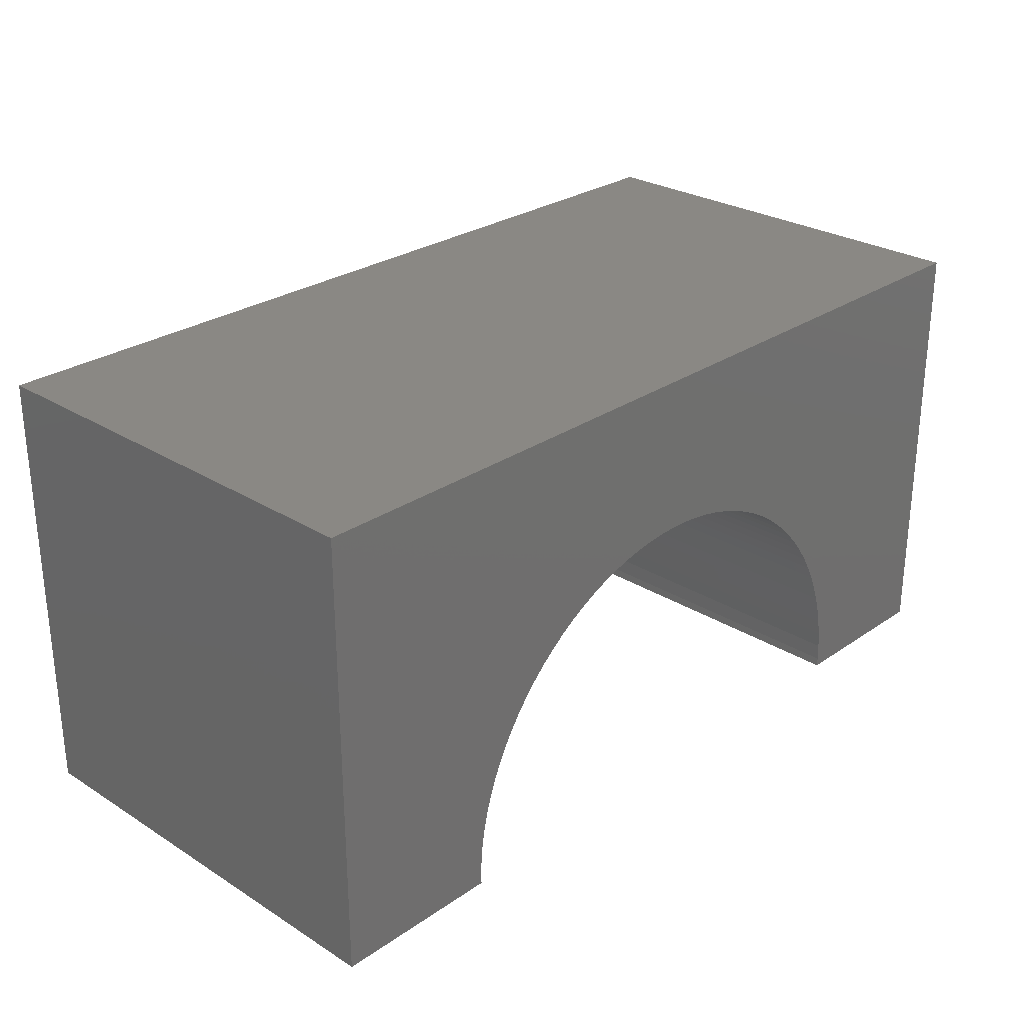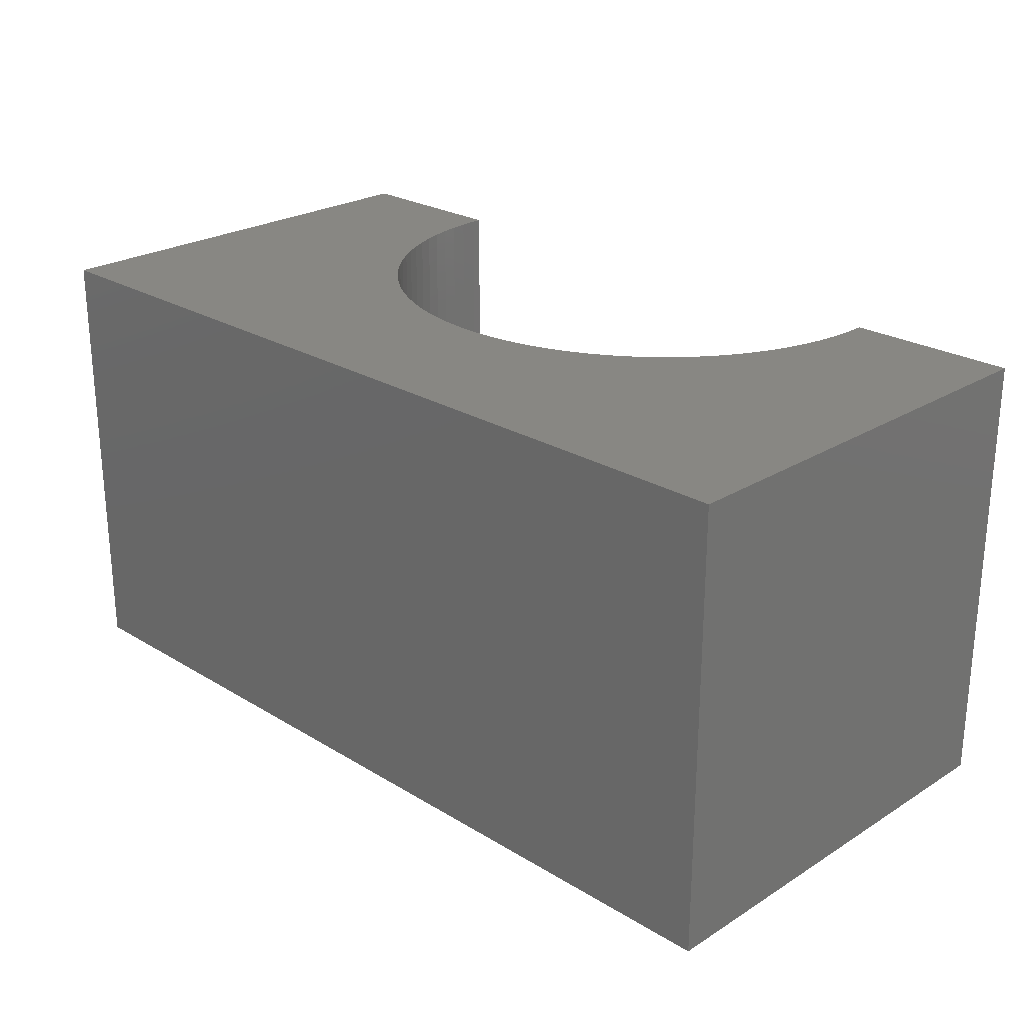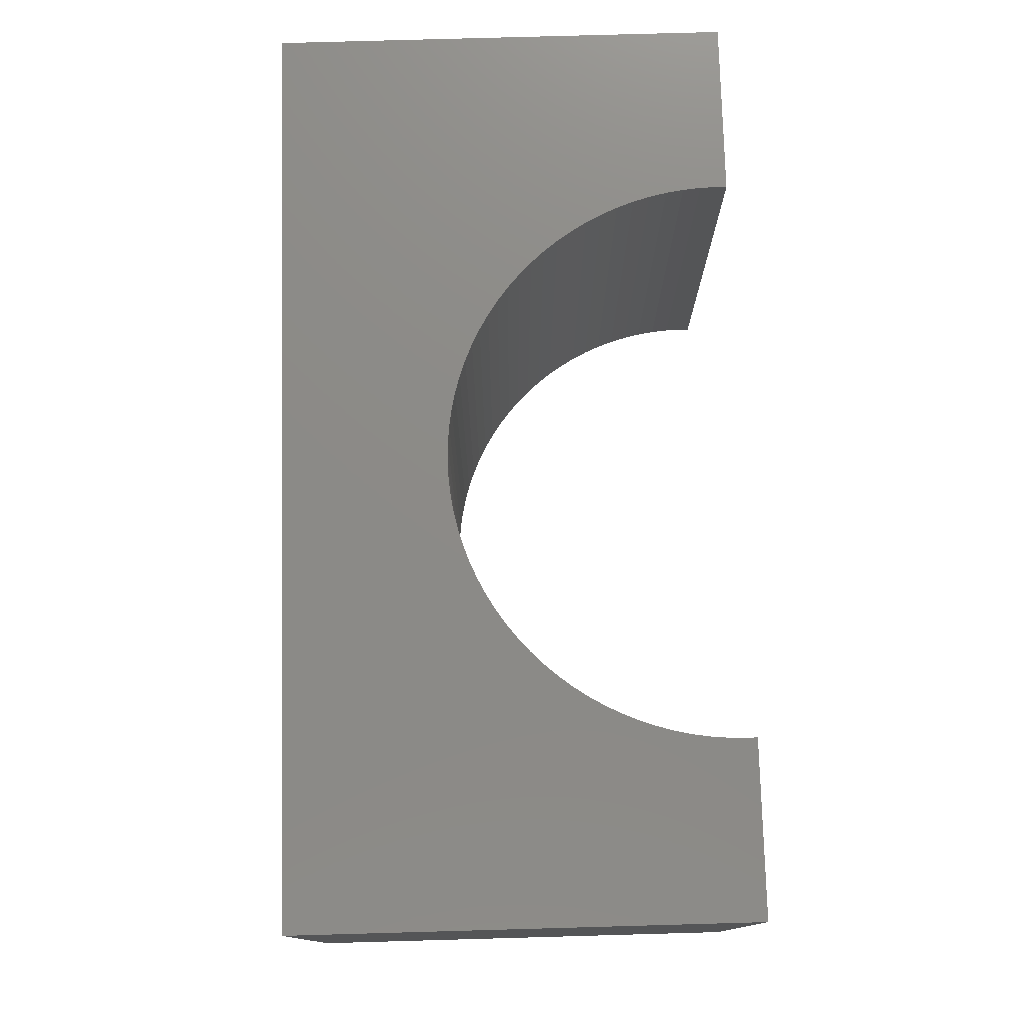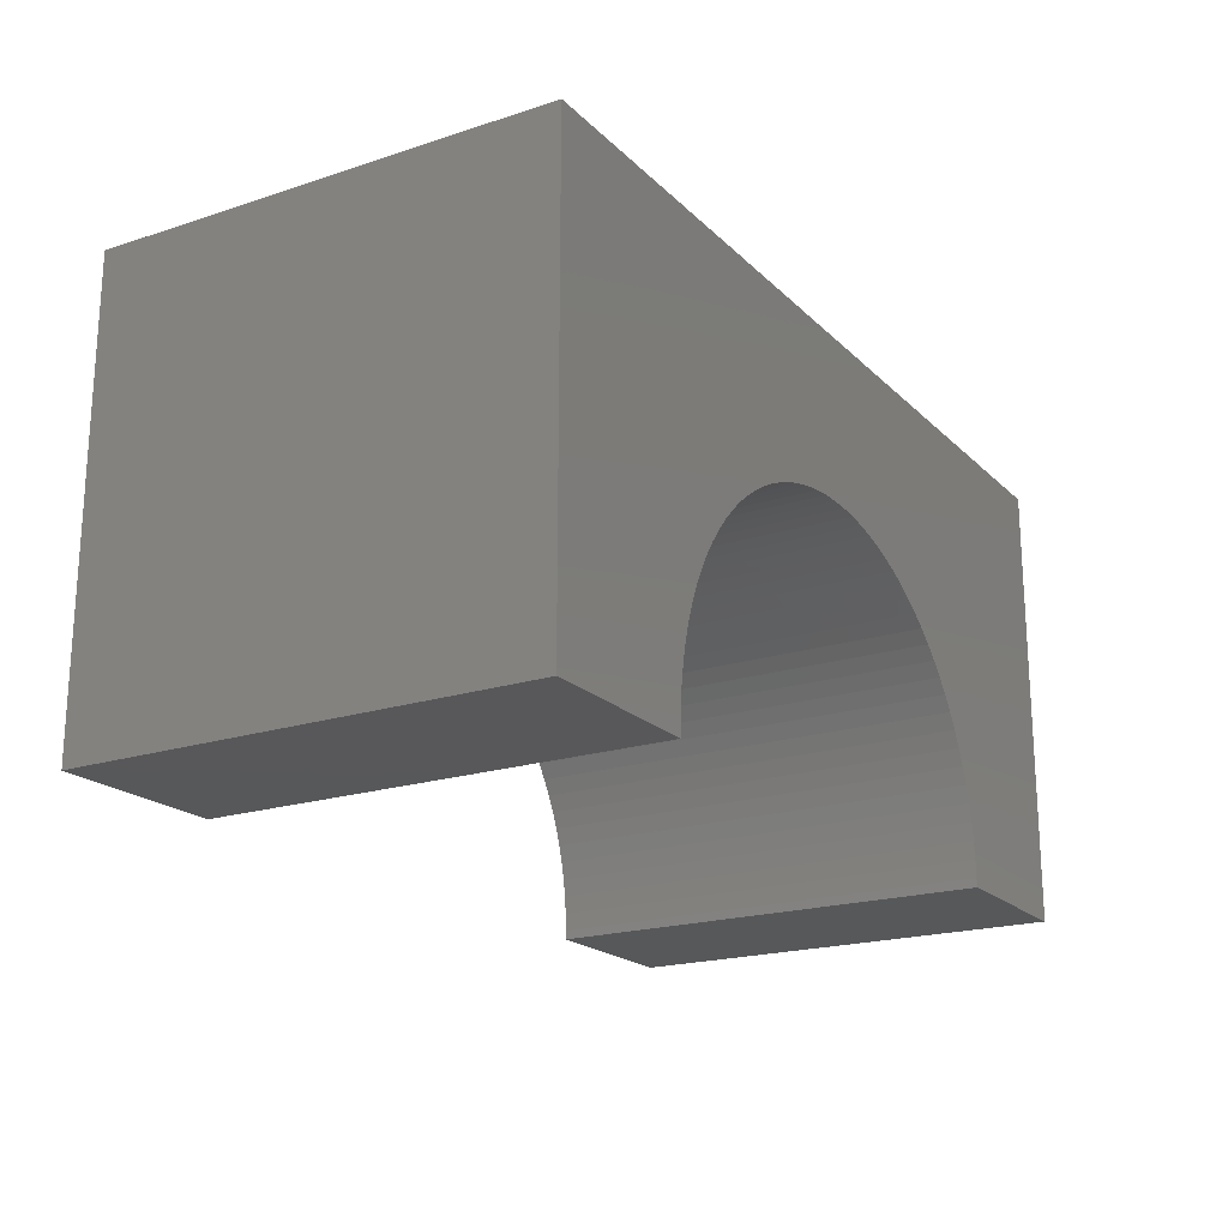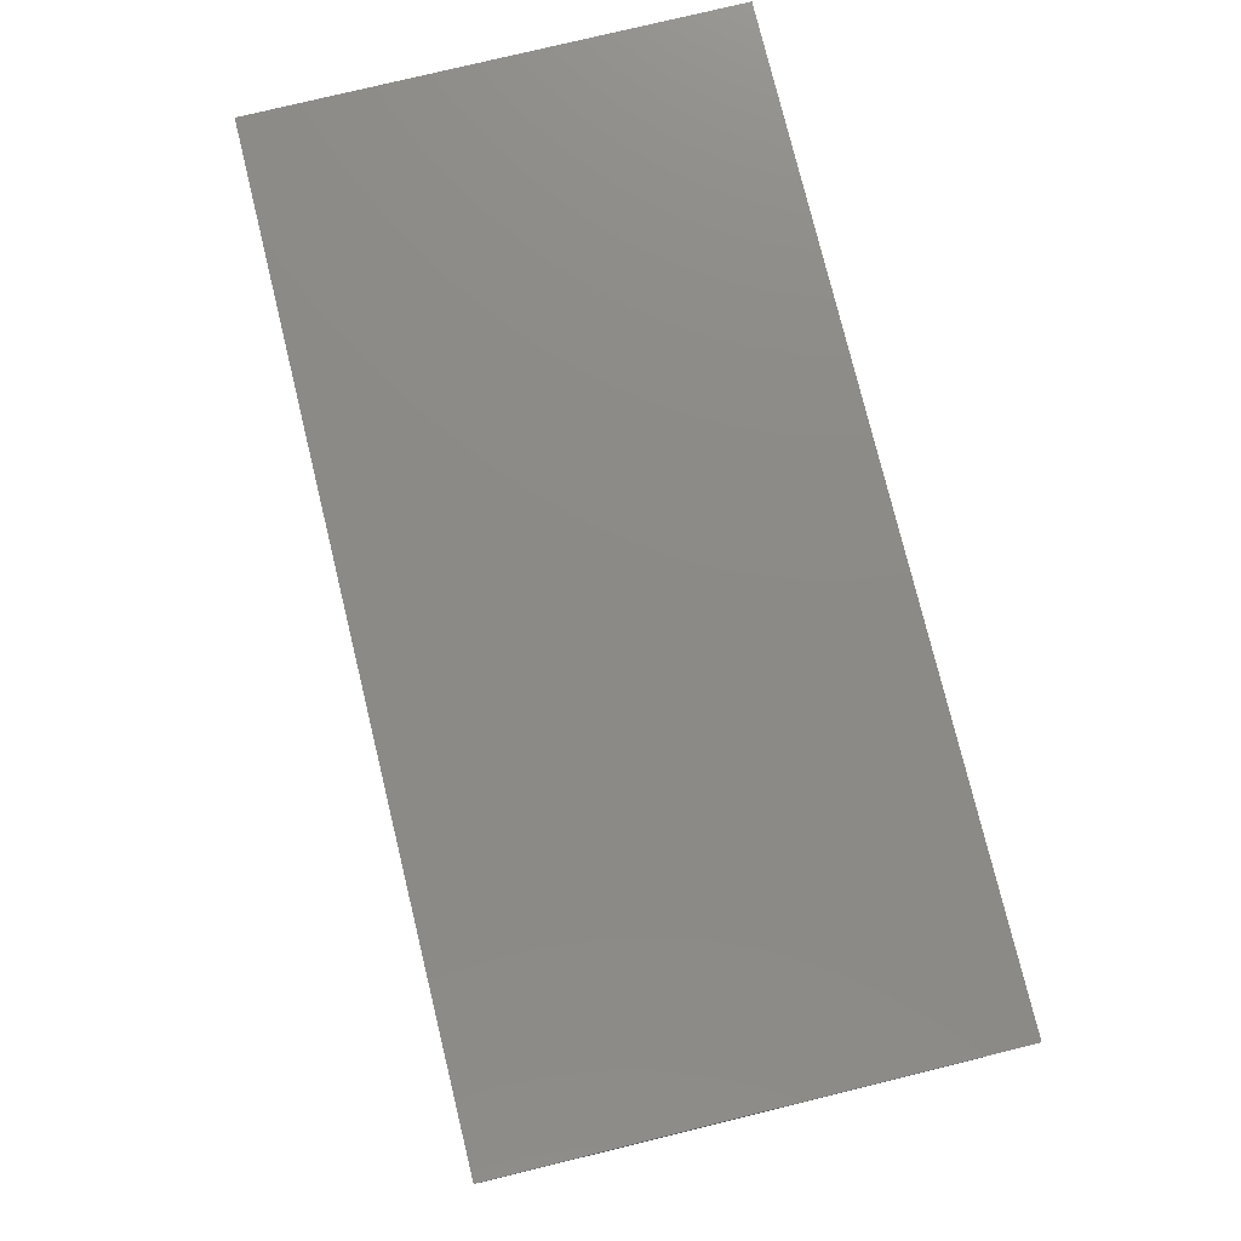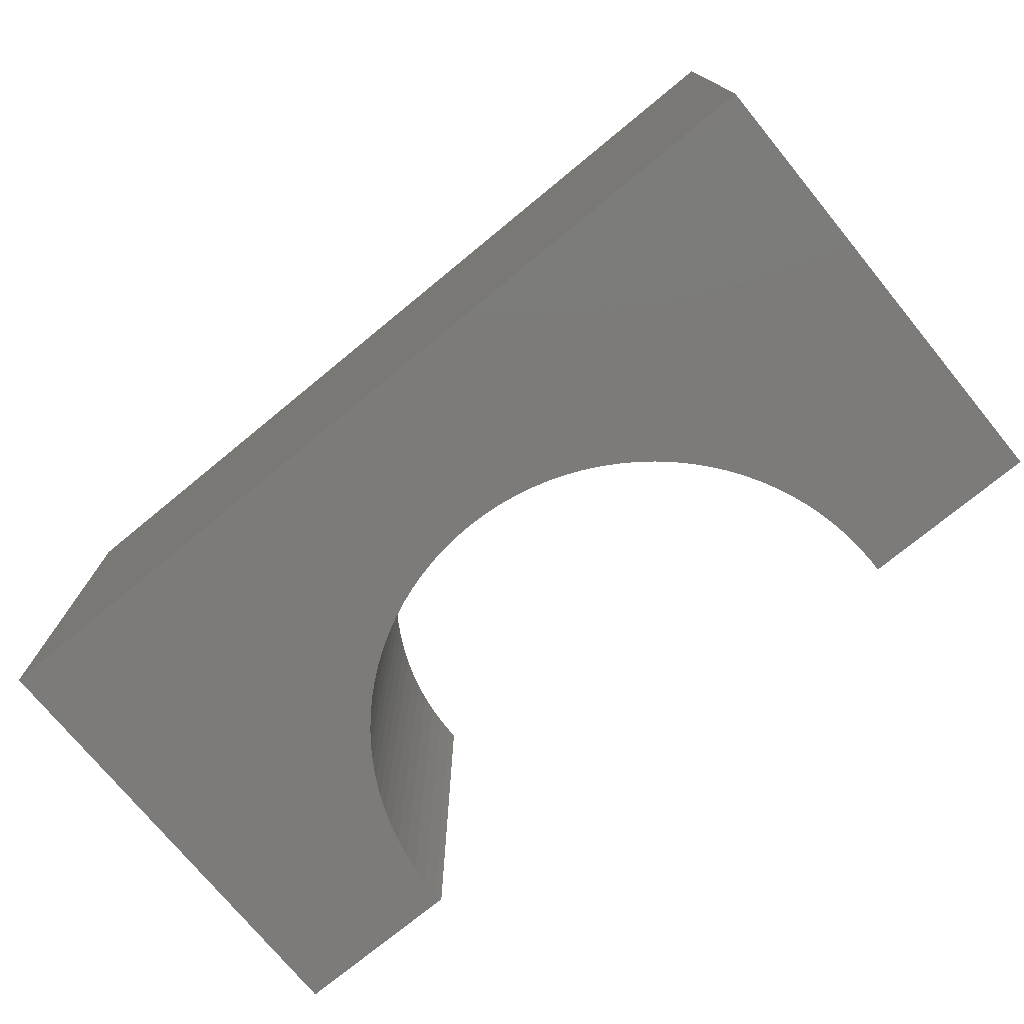
<metadata>
{"format":"stl","ext":"stl","renderer":"f3d","projection":"perspective","resolution":1024,"background":"white","views":[{"elev":27.4,"azim":133.7,"up":"+Z"},{"elev":24.6,"azim":44.7,"up":"+Y"},{"elev":76.7,"azim":88.4,"up":"+Y"},{"elev":-19.8,"azim":121.0,"up":"+Z"},{"elev":77.4,"azim":76.3,"up":"+Z"},{"elev":-74.7,"azim":39.4,"up":"+Y"}]}
</metadata>
<code>
# stl→obj: 114 verts, 224 faces
v -5 -2.5 -2.5
v -5 2.5 2.5
v -5 2.5 -2.5
v -5 -2.5 2.5
v 5 -2.5 2.5
v 5 2.5 2.5
v 5 2.5 -2.5
v 5 -2.5 -2.5
v 0 2.5 0.7
v 0.1946 2.5 0.6939
v 0.3885 2.5 0.6756
v 0.5809 2.5 0.6451
v 0.7709 2.5 0.6026
v 0.958 2.5 0.5483
v 1.141 2.5 0.4823
v 1.32 2.5 0.405
v 1.493 2.5 0.3165
v 1.661 2.5 0.2174
v 1.822 2.5 0.108
v 1.976 2.5 -0.01141
v 2.122 2.5 -0.1402
v 2.26 2.5 -0.2779
v 2.389 2.5 -0.424
v 2.508 2.5 -0.5779
v 2.617 2.5 -0.7389
v 2.717 2.5 -0.9066
v 2.805 2.5 -1.08
v 2.882 2.5 -1.259
v 2.948 2.5 -1.442
v 3.003 2.5 -1.629
v 3.045 2.5 -1.819
v 3.076 2.5 -2.011
v 3.094 2.5 -2.205
v 3.1 2.5 -2.4
v 3.097 2.5 -2.5
v -0.1946 2.5 0.6939
v -0.3885 2.5 0.6756
v -0.5809 2.5 0.6451
v -0.7709 2.5 0.6026
v -0.958 2.5 0.5483
v -1.141 2.5 0.4823
v -1.32 2.5 0.405
v -1.493 2.5 0.3165
v -1.661 2.5 0.2174
v -1.822 2.5 0.108
v -1.976 2.5 -0.01141
v -2.122 2.5 -0.1402
v -2.26 2.5 -0.2779
v -2.389 2.5 -0.424
v -2.508 2.5 -0.5779
v -2.617 2.5 -0.7389
v -2.717 2.5 -0.9066
v -2.805 2.5 -1.08
v -2.882 2.5 -1.259
v -2.948 2.5 -1.442
v -3.003 2.5 -1.629
v -3.045 2.5 -1.819
v -3.076 2.5 -2.011
v -3.094 2.5 -2.205
v -3.1 2.5 -2.4
v -3.097 2.5 -2.5
v -3.097 -2.5 -2.5
v 3.097 -2.5 -2.5
v 0 -2.5 0.7
v -0.1946 -2.5 0.6939
v -0.3885 -2.5 0.6756
v -0.5809 -2.5 0.6451
v -0.7709 -2.5 0.6026
v -0.958 -2.5 0.5483
v -1.141 -2.5 0.4823
v -1.32 -2.5 0.405
v -1.493 -2.5 0.3165
v -1.661 -2.5 0.2174
v -1.822 -2.5 0.108
v -1.976 -2.5 -0.01141
v -2.122 -2.5 -0.1402
v -2.26 -2.5 -0.2779
v -2.389 -2.5 -0.424
v -2.508 -2.5 -0.5779
v -2.617 -2.5 -0.7389
v -2.717 -2.5 -0.9066
v -2.805 -2.5 -1.08
v -2.882 -2.5 -1.259
v -2.948 -2.5 -1.442
v -3.003 -2.5 -1.629
v -3.045 -2.5 -1.819
v -3.076 -2.5 -2.011
v -3.094 -2.5 -2.205
v -3.1 -2.5 -2.4
v 0.1946 -2.5 0.6939
v 0.3885 -2.5 0.6756
v 0.5809 -2.5 0.6451
v 0.7709 -2.5 0.6026
v 0.958 -2.5 0.5483
v 1.141 -2.5 0.4823
v 1.32 -2.5 0.405
v 1.493 -2.5 0.3165
v 1.661 -2.5 0.2174
v 1.822 -2.5 0.108
v 1.976 -2.5 -0.01141
v 2.122 -2.5 -0.1402
v 2.26 -2.5 -0.2779
v 2.389 -2.5 -0.424
v 2.508 -2.5 -0.5779
v 2.617 -2.5 -0.7389
v 2.717 -2.5 -0.9066
v 2.805 -2.5 -1.08
v 2.882 -2.5 -1.259
v 2.948 -2.5 -1.442
v 3.003 -2.5 -1.629
v 3.045 -2.5 -1.819
v 3.076 -2.5 -2.011
v 3.094 -2.5 -2.205
v 3.1 -2.5 -2.4
f 1 2 3
f 2 1 4
f 2 5 6
f 5 2 4
f 5 7 6
f 7 5 8
f 6 9 2
f 6 10 9
f 6 11 10
f 6 12 11
f 6 13 12
f 6 14 13
f 6 15 14
f 6 16 15
f 6 17 16
f 6 18 17
f 6 19 18
f 6 20 19
f 6 21 20
f 6 22 21
f 6 23 22
f 6 24 23
f 6 25 24
f 6 26 25
f 6 27 26
f 7 27 6
f 27 7 28
f 28 7 29
f 29 7 30
f 30 7 31
f 31 7 32
f 32 7 33
f 33 7 34
f 34 7 35
f 36 2 9
f 37 2 36
f 38 2 37
f 39 2 38
f 40 2 39
f 41 2 40
f 42 2 41
f 43 2 42
f 44 2 43
f 45 2 44
f 46 2 45
f 47 2 46
f 48 2 47
f 49 2 48
f 50 2 49
f 51 2 50
f 52 2 51
f 53 2 52
f 3 53 54
f 3 54 55
f 3 55 56
f 3 56 57
f 3 57 58
f 3 58 59
f 3 59 60
f 3 60 61
f 53 3 2
f 1 61 62
f 61 1 3
f 63 7 8
f 7 63 35
f 4 64 5
f 4 65 64
f 4 66 65
f 4 67 66
f 4 68 67
f 4 69 68
f 4 70 69
f 4 71 70
f 4 72 71
f 4 73 72
f 4 74 73
f 4 75 74
f 4 76 75
f 4 77 76
f 4 78 77
f 4 79 78
f 4 80 79
f 4 81 80
f 4 82 81
f 1 82 4
f 82 1 83
f 83 1 84
f 84 1 85
f 85 1 86
f 86 1 87
f 87 1 88
f 88 1 89
f 89 1 62
f 90 5 64
f 91 5 90
f 92 5 91
f 93 5 92
f 94 5 93
f 95 5 94
f 96 5 95
f 97 5 96
f 98 5 97
f 99 5 98
f 100 5 99
f 101 5 100
f 102 5 101
f 103 5 102
f 104 5 103
f 105 5 104
f 106 5 105
f 107 5 106
f 8 107 108
f 8 108 109
f 8 109 110
f 8 110 111
f 8 111 112
f 8 112 113
f 8 113 114
f 8 114 63
f 107 8 5
f 114 33 34
f 33 114 113
f 113 32 33
f 32 113 112
f 88 60 59
f 60 88 89
f 89 61 60
f 61 89 62
f 64 10 90
f 10 64 9
f 76 46 75
f 46 76 47
f 100 21 101
f 21 100 20
f 87 59 58
f 59 87 88
f 110 29 30
f 29 110 109
f 94 15 95
f 15 94 14
f 98 19 99
f 19 98 18
f 70 40 69
f 40 70 41
f 76 48 47
f 48 76 77
f 82 54 53
f 54 82 83
f 97 18 98
f 18 97 17
f 75 45 74
f 45 75 46
f 67 37 66
f 37 67 38
f 79 51 50
f 51 79 80
f 86 58 57
f 58 86 87
f 65 9 64
f 9 65 36
f 63 34 35
f 34 63 114
f 91 12 92
f 12 91 11
f 96 17 97
f 17 96 16
f 112 31 32
f 31 112 111
f 108 27 28
f 27 108 107
f 111 30 31
f 30 111 110
f 104 23 24
f 23 104 103
f 105 24 25
f 24 105 104
f 102 21 22
f 21 102 101
f 71 41 70
f 41 71 42
f 69 39 68
f 39 69 40
f 66 36 65
f 36 66 37
f 78 50 49
f 50 78 79
f 85 57 56
f 57 85 86
f 90 11 91
f 11 90 10
f 93 14 94
f 14 93 13
f 92 13 93
f 13 92 12
f 99 20 100
f 20 99 19
f 95 16 96
f 16 95 15
f 106 25 26
f 25 106 105
f 107 26 27
f 26 107 106
f 109 28 29
f 28 109 108
f 103 22 23
f 22 103 102
f 73 43 72
f 43 73 44
f 68 38 67
f 38 68 39
f 77 49 48
f 49 77 78
f 74 44 73
f 44 74 45
f 72 42 71
f 42 72 43
f 83 55 54
f 55 83 84
f 84 56 55
f 56 84 85
f 80 52 51
f 52 80 81
f 81 53 52
f 53 81 82

</code>
